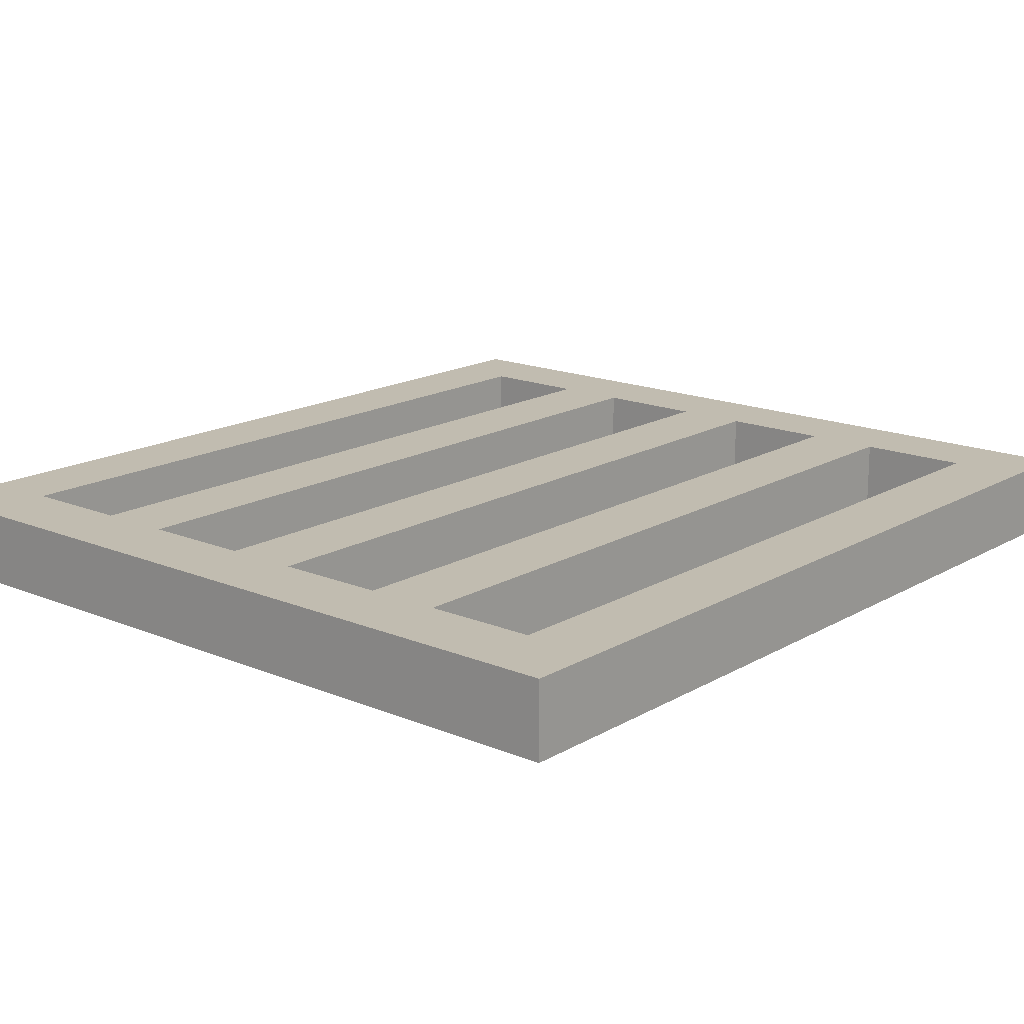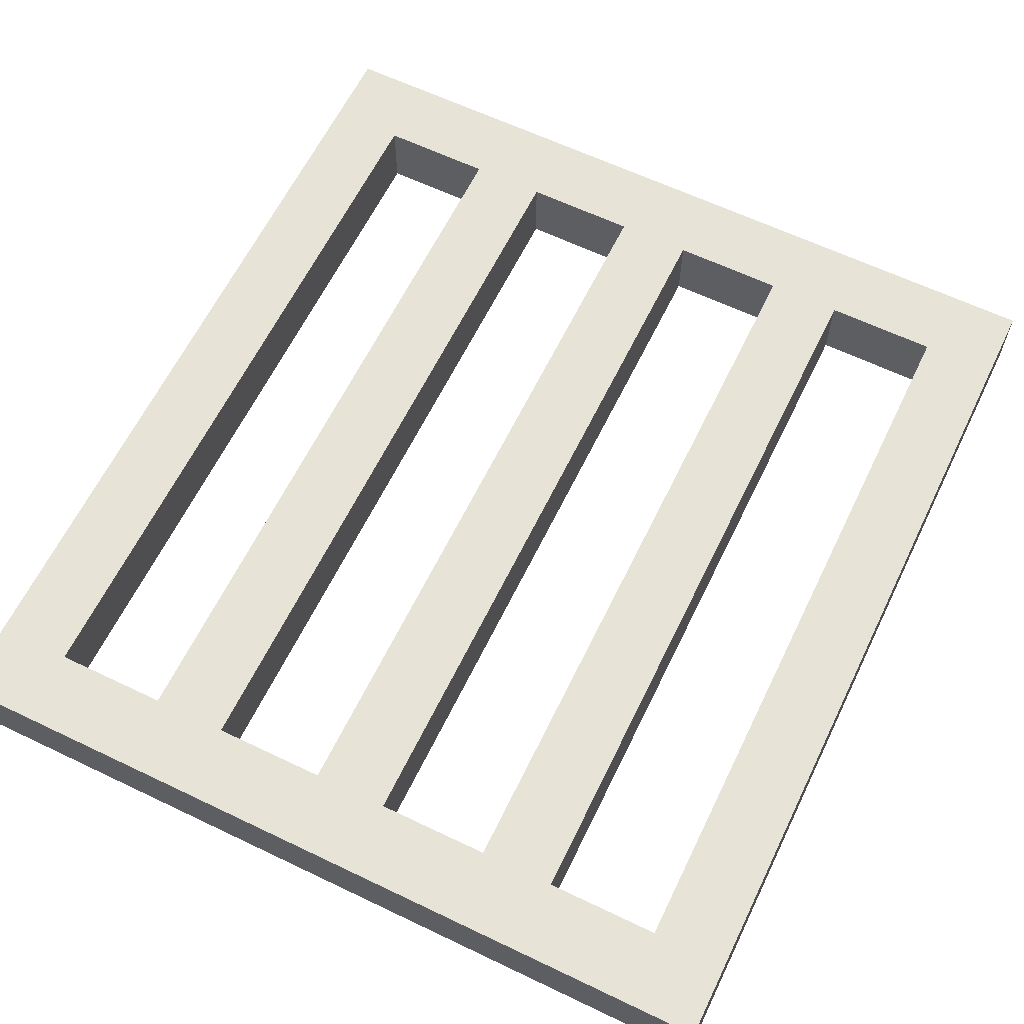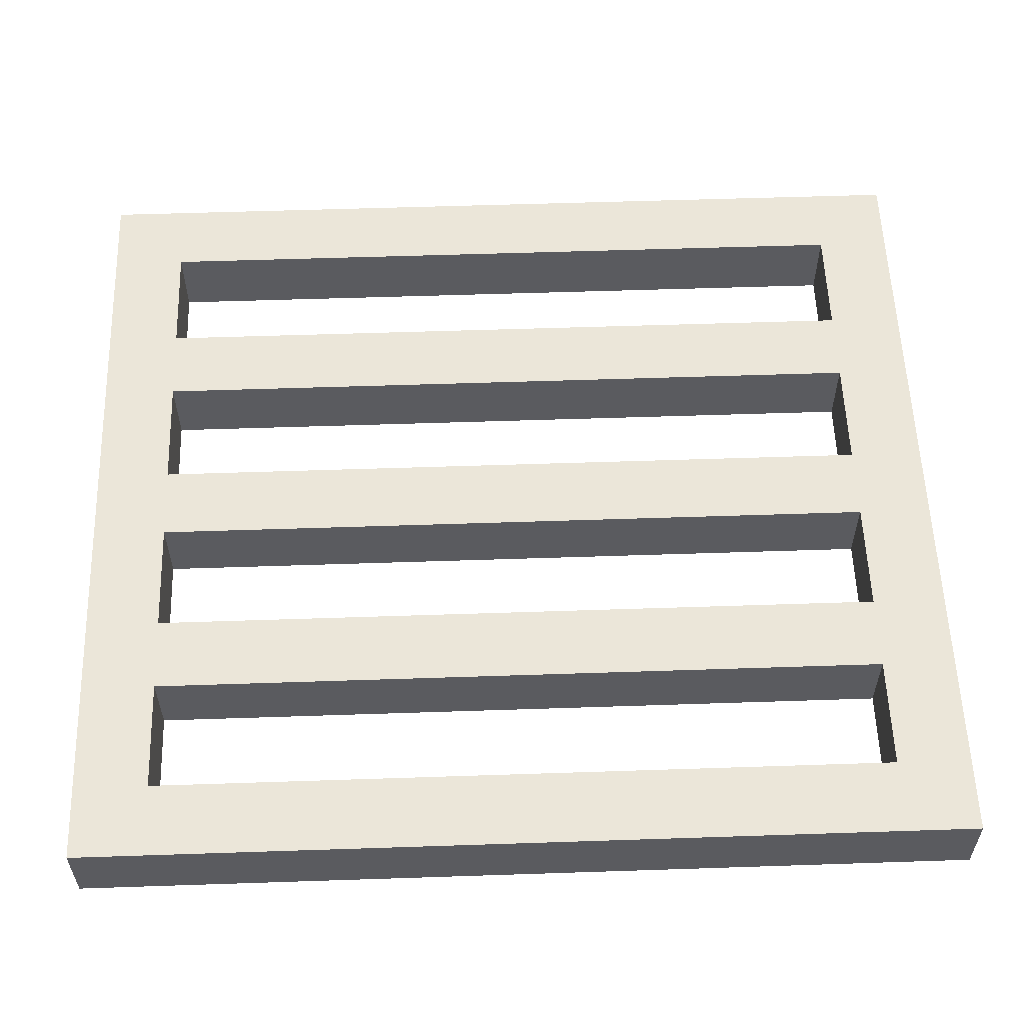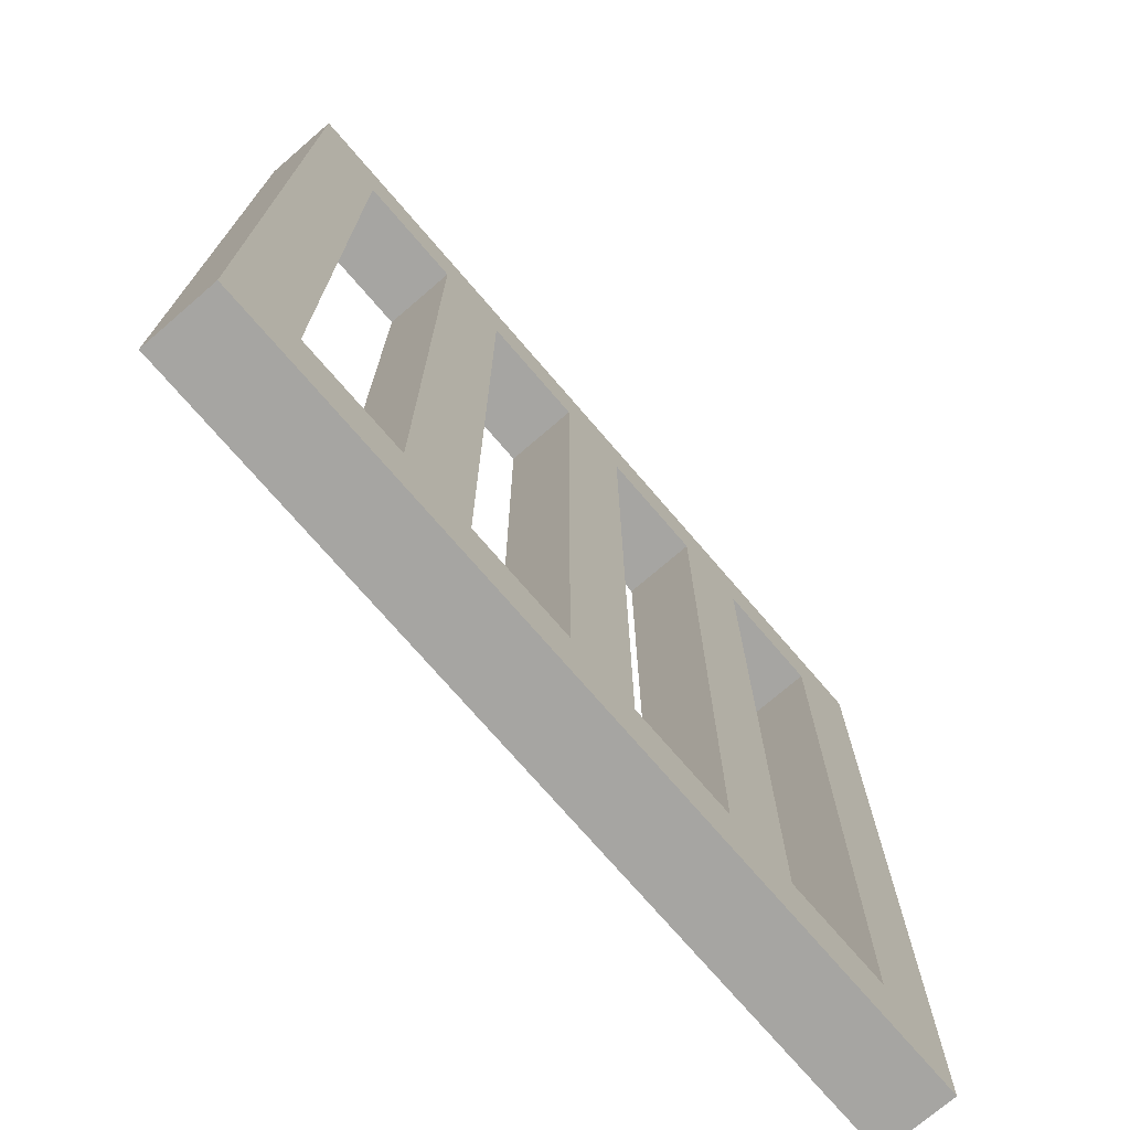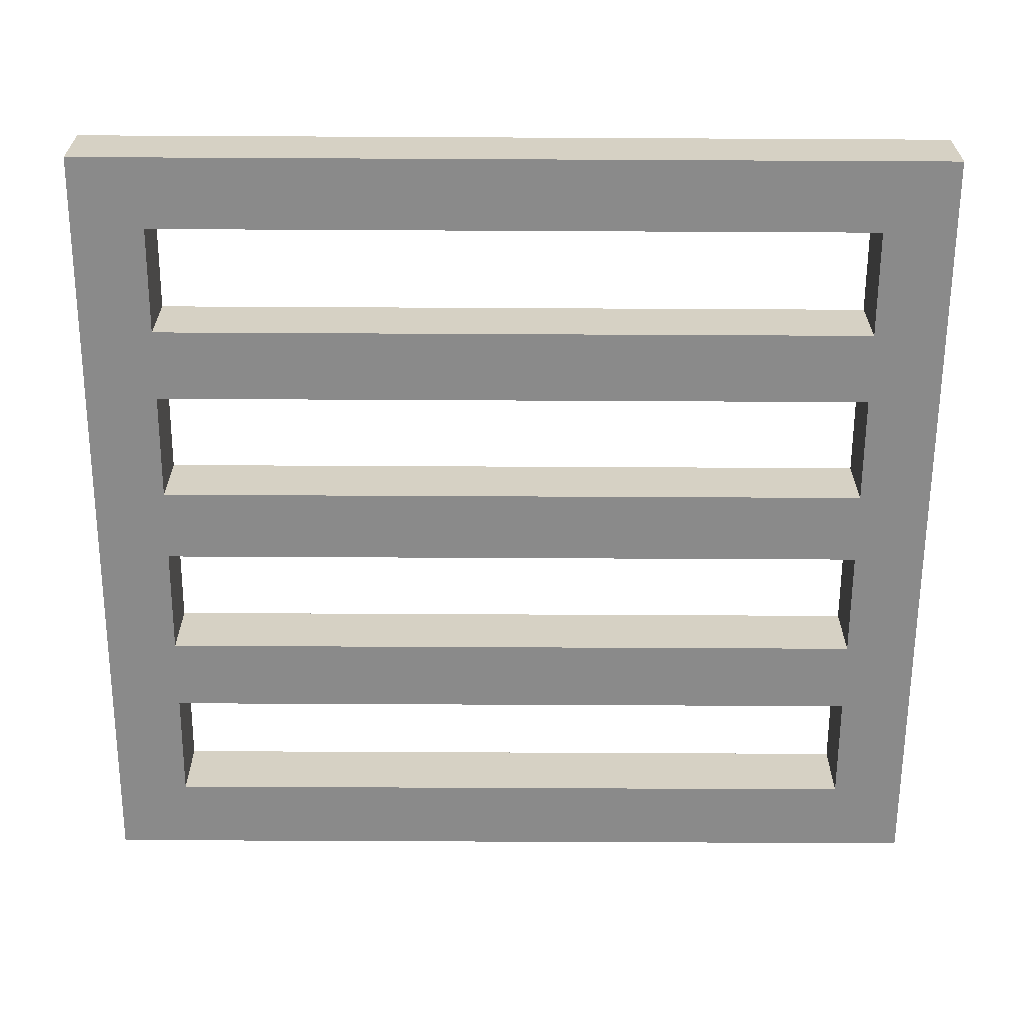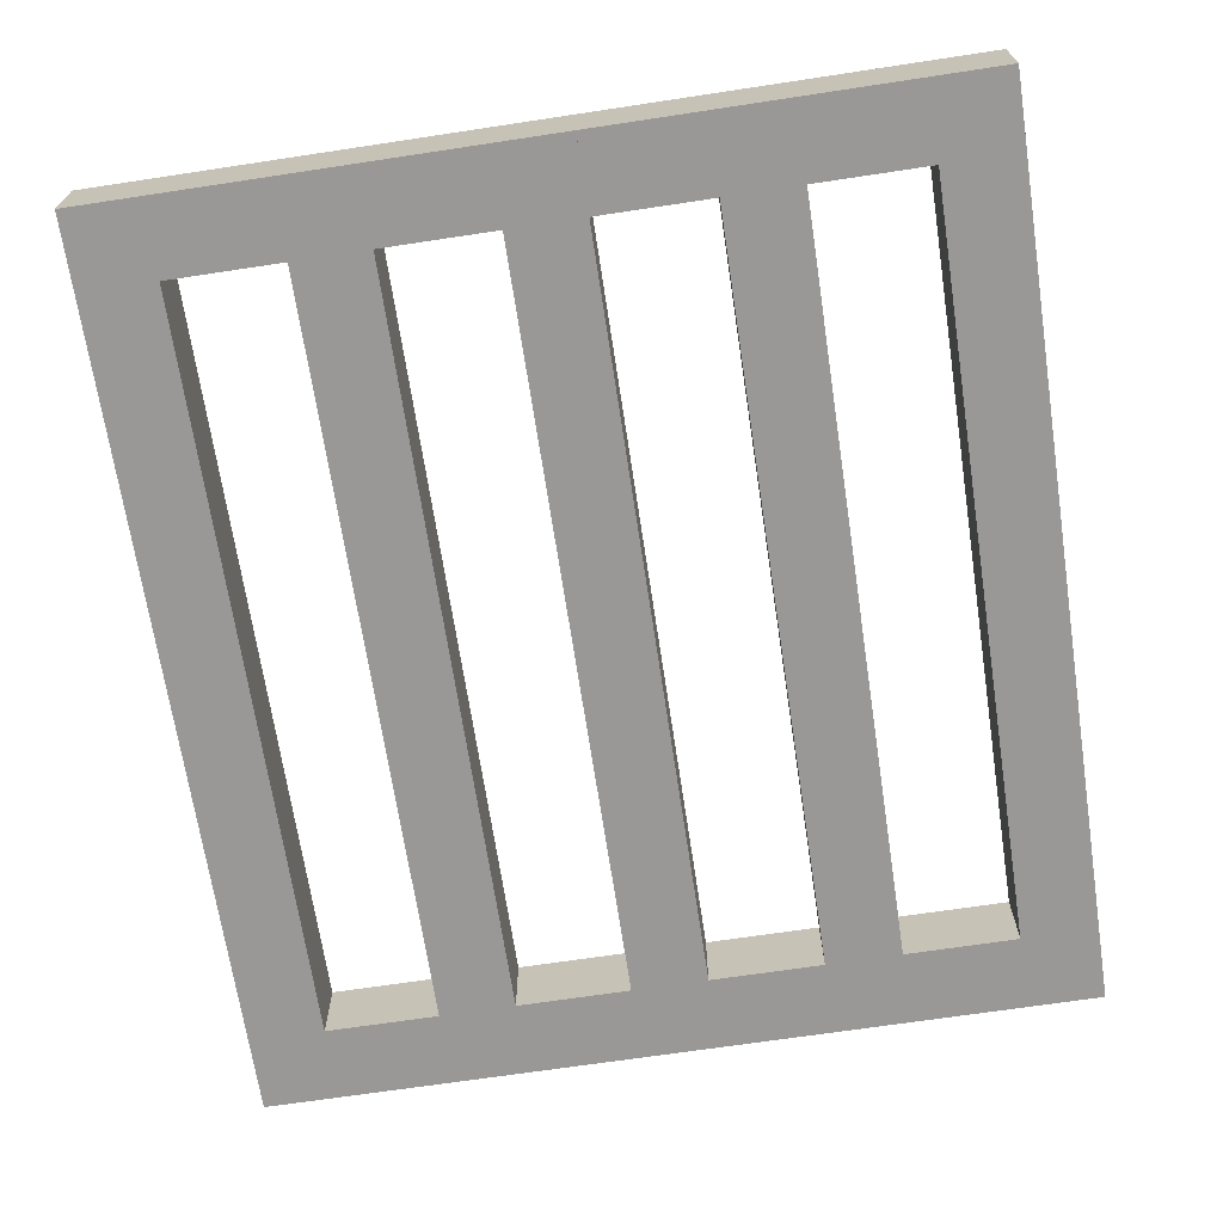
<metadata>
{"format":"obj","ext":"obj","renderer":"f3d","projection":"perspective","resolution":1024,"background":"white","views":[{"elev":16.5,"azim":40.4,"up":"+Z"},{"elev":62.6,"azim":25.9,"up":"+Z"},{"elev":56.9,"azim":88.0,"up":"+Z"},{"elev":-73.7,"azim":130.7,"up":"+Y"},{"elev":-63.5,"azim":-90.3,"up":"+Z"},{"elev":-68.7,"azim":8.6,"up":"+Z"}]}
</metadata>
<code>
g pb_Mesh135544
v 0 0.75 0
v -0.25 0.75 0
v 0 1 0
v -0.25 1 0
v -2.75 0.75 0
v -2.75 0.75 -0.25
v -2.75 1 0
v -2.75 1 -0.25
v -0.25 0.75 -0.25
v 0 0.75 -0.25
v -0.25 1 -0.25
v 0 1 -0.25
v 0 0.75 -0.25
v 0 0.75 0
v 0 1 -0.25
v 0 1 0
v 0 1 0
v -0.25 1 0
v 0 1 -0.25
v -0.25 1 -0.25
v 0 -2 -0.25
v -0.25 -2 -0.25
v 0 -2 0
v -0.25 -2 0
v -0.25 0.75 0
v -0.25 0.75 -0.25
v -0.625 0.75 0
v -0.625 0.75 -0.25
v -0.625 1 0
v -0.625 0.75 0
v -0.625 0.75 -0.25
v -0.625 1 -0.25
v -0.625 1 -0.25
v -0.625 1 0
v -0.625 -2 0
v -0.625 -2 -0.25
v -0.875 -2 0
v -0.875 -2 -0.25
v -0.875 1 0
v -0.875 0.75 0
v -0.875 0.75 -0.25
v -0.875 1 -0.25
v -0.875 1 -0.25
v -0.875 1 0
v -0.875 0.75 0
v -0.875 0.75 -0.25
v -1.25 0.75 0
v -1.25 0.75 -0.25
v -1.25 1 0
v -1.25 0.75 0
v -1.25 0.75 -0.25
v -1.25 1 -0.25
v -1.25 1 -0.25
v -1.25 1 0
v -1.25 -2 0
v -1.25 -2 -0.25
v -1.5 -2 0
v -1.5 -2 -0.25
v -1.5 1 0
v -1.5 0.75 0
v -1.5 0.75 -0.25
v -1.5 1 -0.25
v -1.5 1 -0.25
v -1.5 1 0
v -1.5 0.75 0
v -1.5 0.75 -0.25
v -1.875 0.75 0
v -1.875 0.75 -0.25
v -1.875 1 0
v -1.875 0.75 0
v -1.875 0.75 -0.25
v -1.875 1 -0.25
v -1.875 1 -0.25
v -1.875 1 0
v -1.875 -2 0
v -1.875 -2 -0.25
v -2.125 -2 0
v -2.125 -2 -0.25
v -2.125 1 0
v -2.125 0.75 0
v -2.125 0.75 -0.25
v -2.125 1 -0.25
v -2.125 1 -0.25
v -2.125 1 0
v -2.125 0.75 0
v -2.125 0.75 -0.25
v -2.5 0.75 0
v -2.5 0.75 -0.25
v -2.5 1 0
v -2.5 0.75 0
v -2.5 0.75 -0.25
v -2.5 1 -0.25
v -2.5 1 -0.25
v -2.5 1 0
v -2.5 -2 0
v -2.5 -2 -0.25
v -2.75 -2 0
v -2.75 -2 -0.25
v -2.75 1 0
v -2.75 0.75 0
v -2.75 0.75 -0.25
v -2.75 1 -0.25
v -2.75 1 -0.25
v -2.75 1 0
v 0 -1.75 -0.25
v -0.25 -1.75 -0.25
v 0 -1.75 0
v 0 -1.75 -0.25
v -0.25 0.75 -0.25
v -0.25 0.75 0
v -0.25 -1.75 -0.25
v -0.25 -1.75 0
v -0.25 -1.75 0
v 0 -1.75 0
v -0.625 0.75 0
v -0.625 0.75 -0.25
v -0.625 -1.75 0
v -0.625 -1.75 -0.25
v -0.875 -1.75 0
v -0.625 -1.75 0
v -0.625 -1.75 -0.25
v -0.875 -1.75 -0.25
v -0.875 0.75 -0.25
v -0.875 0.75 0
v -0.875 -1.75 -0.25
v -0.875 -1.75 0
v -1.875 0.75 0
v -1.875 0.75 -0.25
v -1.875 -1.75 0
v -1.875 -1.75 -0.25
v -2.125 -1.75 0
v -1.875 -1.75 0
v -1.875 -1.75 -0.25
v -2.125 -1.75 -0.25
v -2.125 0.75 -0.25
v -2.125 0.75 0
v -2.125 -1.75 -0.25
v -2.125 -1.75 0
v -2.5 0.75 0
v -2.5 0.75 -0.25
v -2.5 -1.75 0
v -2.5 -1.75 -0.25
v -2.75 -1.75 0
v -2.5 -1.75 0
v -2.5 -1.75 -0.25
v -2.75 -1.75 -0.25
v -2.75 -1.75 -0.25
v -2.75 -1.75 0
v -1.25 0.75 0
v -1.25 0.75 -0.25
v -1.25 -1.75 0
v -1.25 -1.75 -0.25
v -1.5 -1.75 0
v -1.25 -1.75 0
v -1.25 -1.75 -0.25
v -1.5 -1.75 -0.25
v -1.5 0.75 -0.25
v -1.5 0.75 0
v -1.5 -1.75 -0.25
v -1.5 -1.75 0
v 0 -2 -0.25
v -0.25 -2 -0.25
v 0 -2 0
v 0 -2 -0.25
v -0.625 -1.75 -0.25
v -0.625 -1.75 0
v -0.625 -2 -0.25
v -0.625 -2 0
v -0.25 -2 0
v 0 -2 0
v -0.625 -2 0
v -0.625 -2 -0.25
v -0.875 -1.75 0
v -0.625 -1.75 0
v -0.875 -2 0
v -0.625 -2 0
v -0.625 -1.75 -0.25
v -0.875 -1.75 -0.25
v -0.625 -2 -0.25
v -0.875 -2 -0.25
v -1.25 -1.75 -0.25
v -1.25 -1.75 0
v -1.25 -2 -0.25
v -1.25 -2 0
v -1.875 -2 0
v -1.875 -2 -0.25
v -2.125 -2 0
v -1.875 -2 0
v -1.875 -2 -0.25
v -2.125 -2 -0.25
v -2.5 -1.75 -0.25
v -2.5 -1.75 0
v -2.5 -2 -0.25
v -2.5 -2 0
v -2.5 -2 0
v -2.5 -2 -0.25
v -2.75 -1.75 0
v -2.5 -1.75 0
v -2.75 -2 0
v -2.5 -2 0
v -2.5 -1.75 -0.25
v -2.75 -1.75 -0.25
v -2.5 -2 -0.25
v -2.75 -2 -0.25
v -2.75 -2 -0.25
v -2.75 -2 0
v -1.25 -2 0
v -1.25 -2 -0.25
v -1.5 -1.75 0
v -1.25 -1.75 0
v -1.5 -2 0
v -1.25 -2 0
v -1.25 -1.75 -0.25
v -1.5 -1.75 -0.25
v -1.25 -2 -0.25
v -1.5 -2 -0.25
v -1.875 -1.75 -0.25
v -1.875 -1.75 0
v -1.875 -2 -0.25
v -1.875 -2 0
v -0.25 -1.75 -0.25
v -0.25 -1.75 0
v -0.625 -1.75 -0.25
v -0.625 -1.75 0
v -0.625 -2 -0.25
v -0.625 -2 0
v -0.625 -2 0
v -0.625 -2 -0.25
v -1.5 -1.75 -0.25
v -1.5 -1.75 0
v -1.875 -1.75 -0.25
v -1.875 -1.75 0
v -1.875 -2 -0.25
v -1.875 -1.75 -0.25
v -1.875 -1.75 0
v -1.875 -2 0
v -1.875 -2 0
v -1.875 -2 -0.25
v -0.875 -1.75 -0.25
v -0.875 -1.75 0
v -1.25 -1.75 -0.25
v -1.25 -1.75 0
v -1.25 -2 -0.25
v -1.25 -1.75 -0.25
v -1.25 -1.75 0
v -1.25 -2 0
v -1.25 -2 0
v -1.25 -2 -0.25
v -2.125 -1.75 -0.25
v -2.125 -1.75 0
v -2.5 -1.75 -0.25
v -2.5 -1.75 0
v -2.5 -2 -0.25
v -2.5 -2 0
v -2.5 -2 0
v -2.5 -2 -0.25
g pb_Mesh135544_0
f 3 2 1
f 3 4 2
f 7 6 5
f 7 8 6
f 11 10 9
f 11 12 10
f 15 14 13
f 15 16 14
f 19 18 17
f 19 20 18
f 23 22 21
f 23 24 22
f 27 26 25
f 27 28 26
f 29 2 4
f 29 30 2
f 31 11 9
f 31 32 11
f 33 18 20
f 33 34 18
f 37 36 35
f 37 38 36
f 39 30 29
f 39 40 30
f 41 32 31
f 41 42 32
f 43 34 33
f 43 44 34
f 47 46 45
f 47 48 46
f 49 40 39
f 49 50 40
f 51 42 41
f 51 52 42
f 53 44 43
f 53 54 44
f 57 56 55
f 57 58 56
f 59 50 49
f 59 60 50
f 61 52 51
f 61 62 52
f 63 54 53
f 63 64 54
f 67 66 65
f 67 68 66
f 69 60 59
f 69 70 60
f 71 62 61
f 71 72 62
f 73 64 63
f 73 74 64
f 77 76 75
f 77 78 76
f 79 70 69
f 79 80 70
f 81 72 71
f 81 82 72
f 83 74 73
f 83 84 74
f 87 86 85
f 87 88 86
f 89 80 79
f 89 90 80
f 91 82 81
f 91 92 82
f 93 84 83
f 93 94 84
f 97 96 95
f 97 98 96
f 99 90 89
f 99 100 90
f 101 92 91
f 101 102 92
f 103 94 93
f 103 104 94
f 105 9 10
f 105 106 9
f 107 13 14
f 107 108 13
f 111 110 109
f 111 112 110
f 113 1 2
f 113 114 1
f 117 116 115
f 117 118 116
f 119 30 40
f 119 120 30
f 121 41 31
f 121 122 41
f 125 124 123
f 125 126 124
f 129 128 127
f 129 130 128
f 131 70 80
f 131 132 70
f 133 81 71
f 133 134 81
f 137 136 135
f 137 138 136
f 141 140 139
f 141 142 140
f 143 90 100
f 143 144 90
f 145 101 91
f 145 146 101
f 147 5 6
f 147 148 5
f 151 150 149
f 151 152 150
f 153 50 60
f 153 154 50
f 155 61 51
f 155 156 61
f 159 158 157
f 159 160 158
f 161 106 105
f 161 162 106
f 163 108 107
f 163 164 108
f 167 166 165
f 167 168 166
f 169 114 113
f 169 170 114
f 171 118 117
f 171 172 118
f 175 174 173
f 175 176 174
f 179 178 177
f 179 180 178
f 183 182 181
f 183 184 182
f 185 130 129
f 185 186 130
f 187 132 131
f 187 188 132
f 189 134 133
f 189 190 134
f 193 192 191
f 193 194 192
f 195 142 141
f 195 196 142
f 199 198 197
f 199 200 198
f 203 202 201
f 203 204 202
f 205 148 147
f 205 206 148
f 207 152 151
f 207 208 152
f 211 210 209
f 211 212 210
f 215 214 213
f 215 216 214
f 219 218 217
f 219 220 218
f 223 222 221
f 223 224 222
f 225 106 162
f 225 121 106
f 120 169 113
f 120 226 169
f 227 22 24
f 227 228 22
f 231 230 229
f 231 232 230
f 233 214 216
f 233 234 214
f 235 211 209
f 235 236 211
f 237 58 57
f 237 238 58
f 241 240 239
f 241 242 240
f 243 178 180
f 243 244 178
f 245 175 173
f 245 246 175
f 247 38 37
f 247 248 38
f 251 250 249
f 251 252 250
f 253 134 190
f 253 145 134
f 144 187 131
f 144 254 187
f 255 78 77
f 255 256 78

</code>
